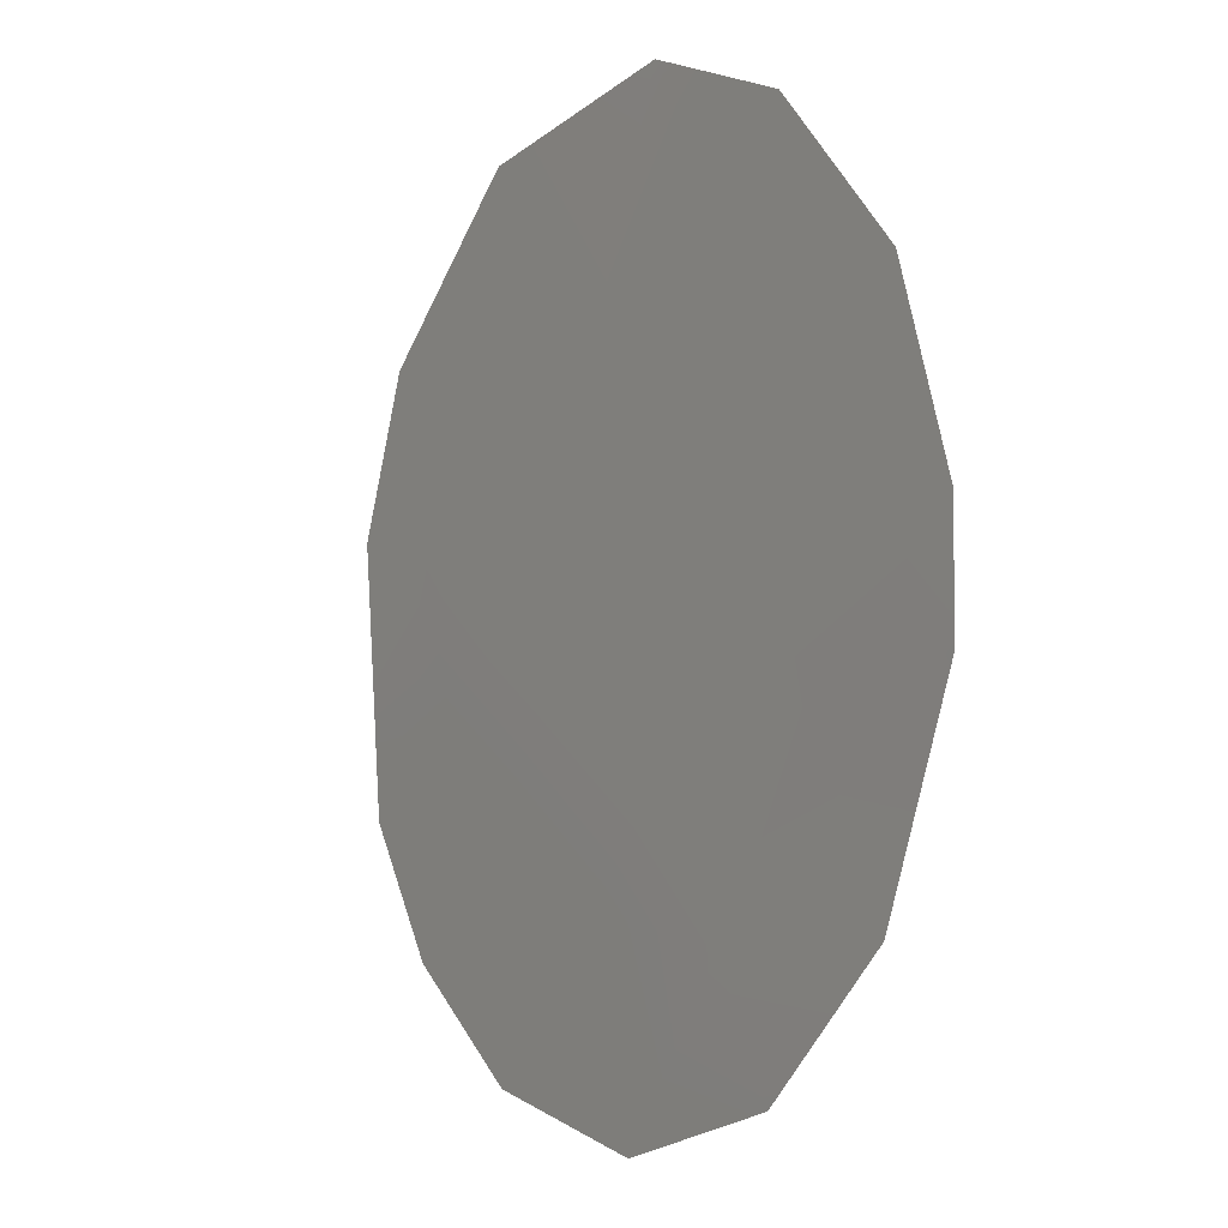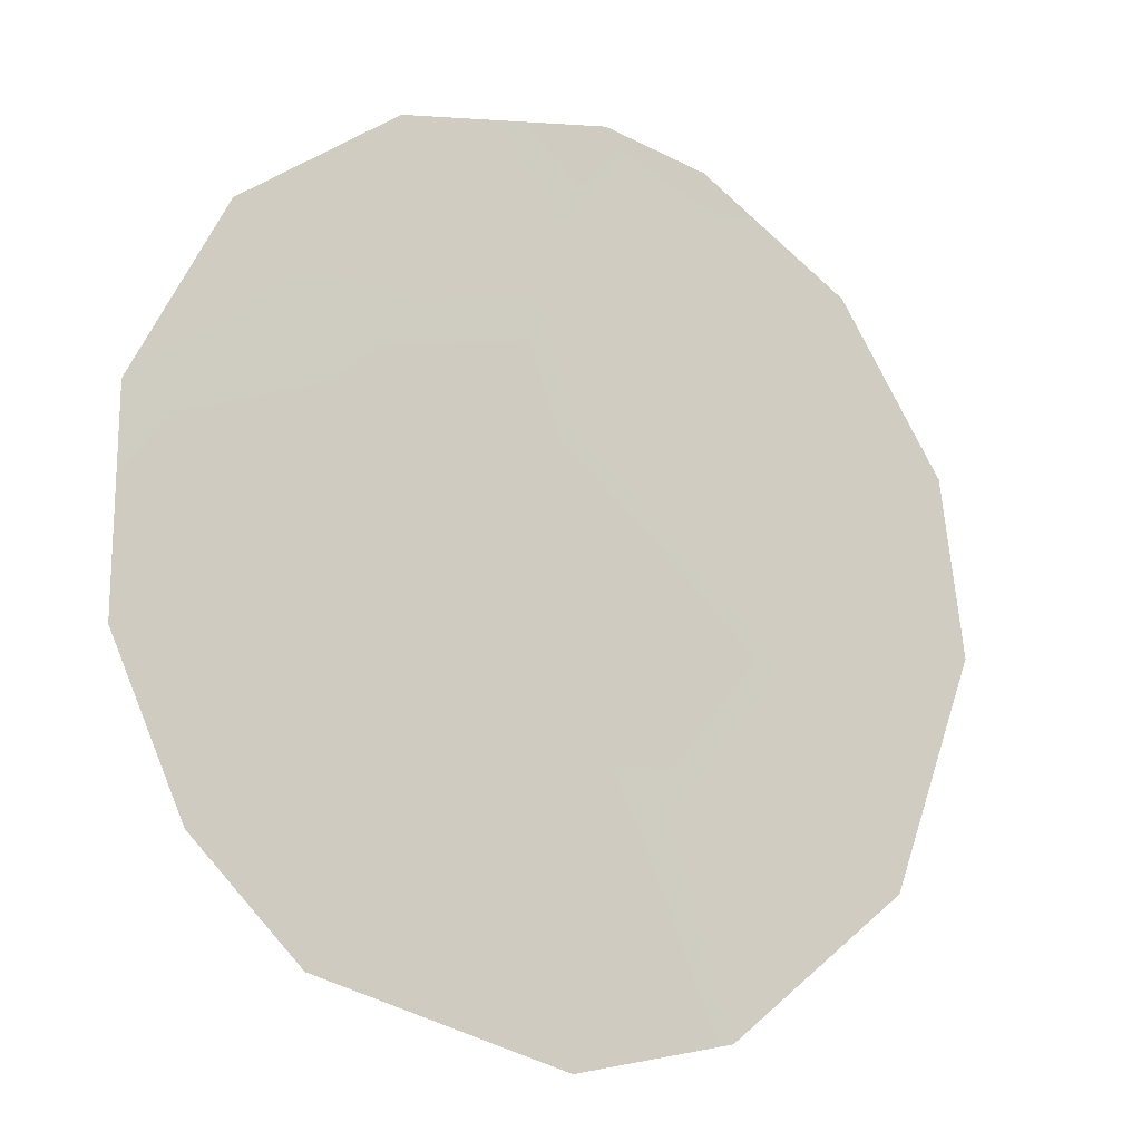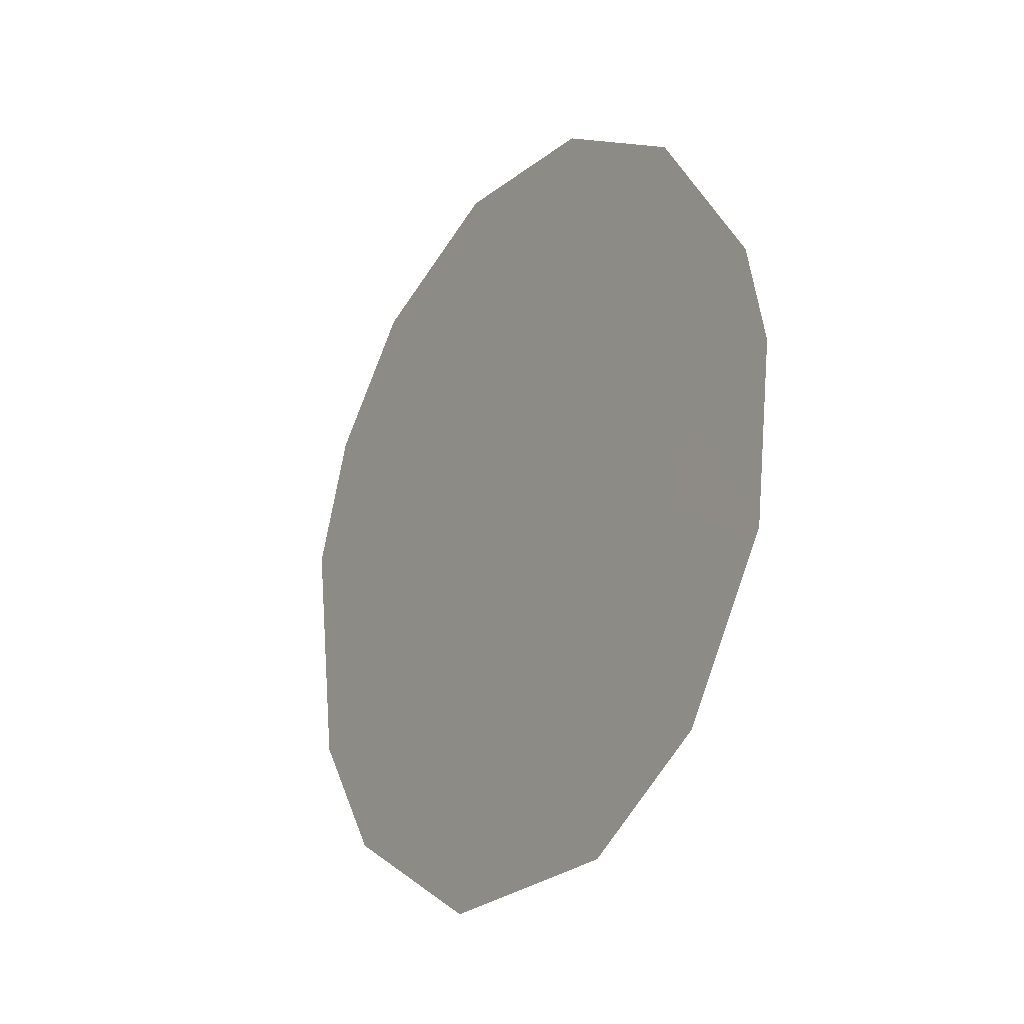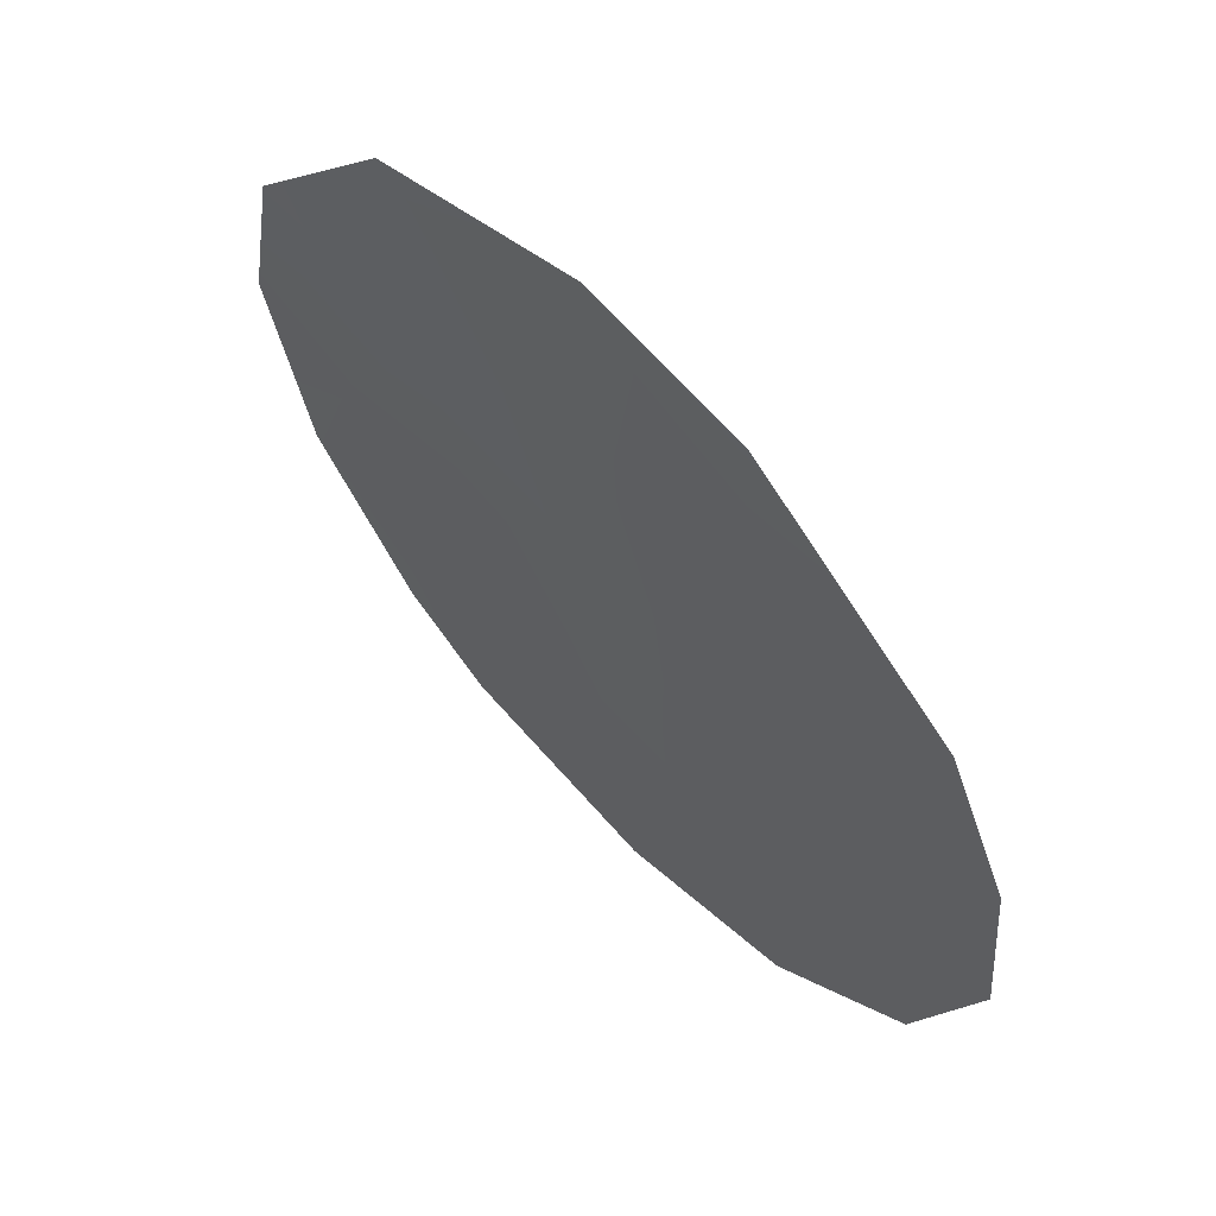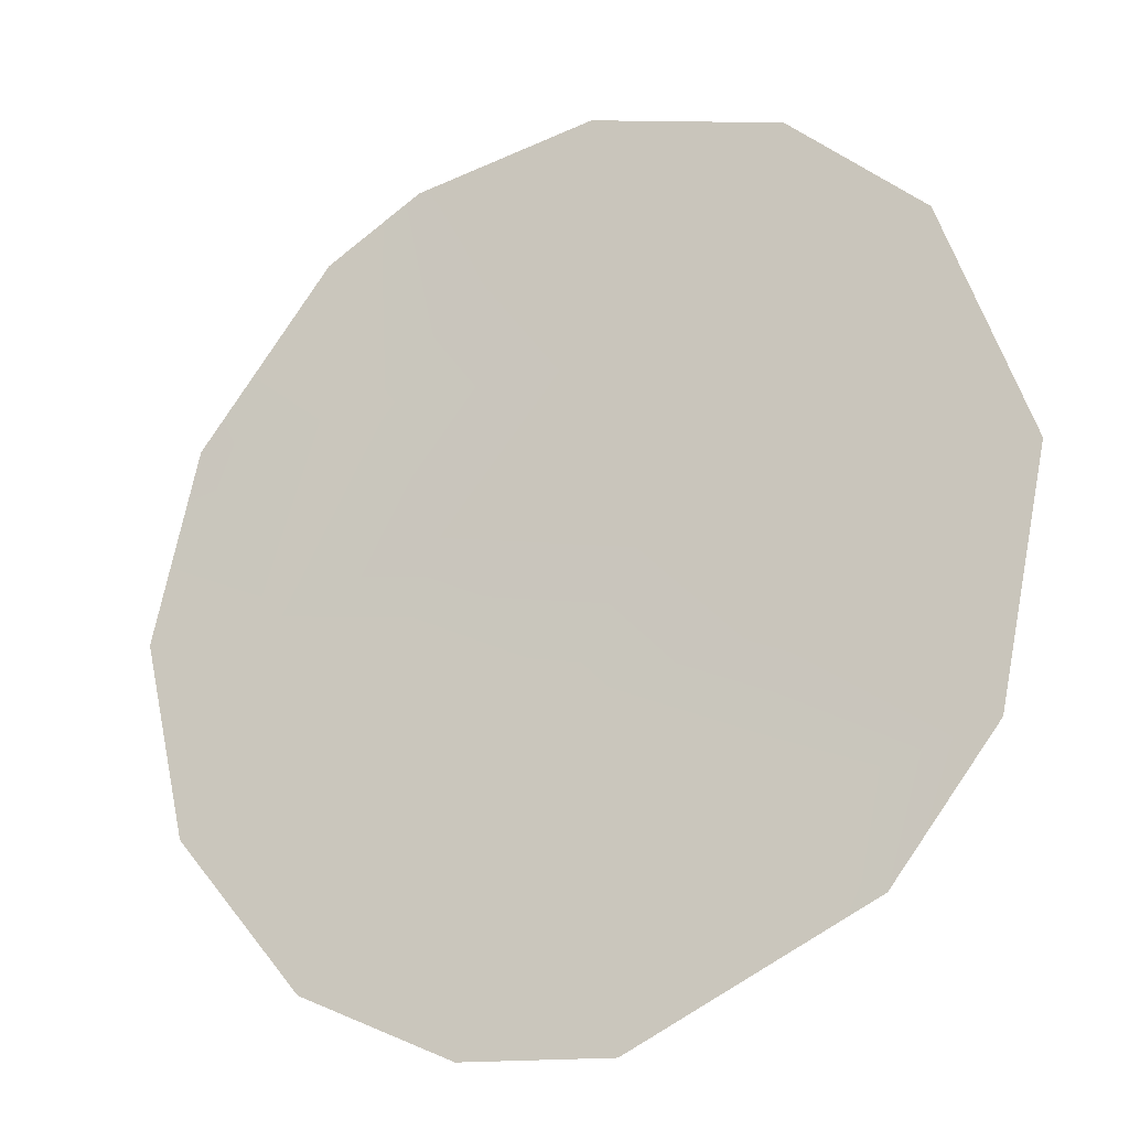
<metadata>
{"format":"obj","ext":"obj","renderer":"f3d","projection":"perspective","resolution":1024,"background":"white","views":[{"elev":76.7,"azim":171.7,"up":"+Z"},{"elev":-54.7,"azim":-130.4,"up":"+Z"},{"elev":-21.5,"azim":-65.5,"up":"+Y"},{"elev":-67.3,"azim":28.8,"up":"+Z"},{"elev":-57.5,"azim":-61.0,"up":"+Z"}]}
</metadata>
<code>
v 77.35 -21.12 78.08
v 78.25 -21.27 76.64
v 76.06 -21.92 80.12
v 78.8 -16.12 75.9
v 77.75 -16.24 77.6
v 77.36 -24.53 77.94
v 79.77 -16.93 74.32
v 80.36 -22.18 73.26
v 75.99 -20.08 80.3
v 76.14 -18.99 80.08
v 79.82 -23.54 74.07
v 78.68 -24.66 75.83
v 78.95 -20 75.57
v 80.6 -19.61 72.92
v 77.91 -17.52 77.3
v 79.77 -18.87 74.28
v 77.03 -19.02 78.66
v 76.58 -23.6 79.21
v 80.34 -18.21 73.36
v 79.03 -22.27 75.37
v 76.93 -22.54 78.69
v 76.83 -17.21 79.03
v 77.88 -19.35 77.3
v 76.56 -20.81 79.38
v 78.8 -18.11 75.85
v 79.81 -21.12 74.15
v 78.03 -22.91 76.95
f 24 21 3
f 26 20 13
f 15 4 25
f 7 25 4
f 14 8 26
f 15 5 4
f 13 23 25
f 8 11 26
f 16 13 25
f 13 20 2
f 10 17 24
f 17 10 22
f 6 18 21
f 18 3 21
f 19 14 16
f 2 20 27
f 21 27 6
f 21 1 27
f 20 11 12
f 9 10 24
f 27 12 6
f 5 15 22
f 13 2 23
f 2 27 1
f 23 2 1
f 16 25 7
f 16 7 19
f 26 13 16
f 14 26 16
f 9 24 3
f 21 24 1
f 17 23 1
f 17 1 24
f 22 15 17
f 25 23 15
f 20 26 11
f 27 20 12
f 17 15 23

</code>
